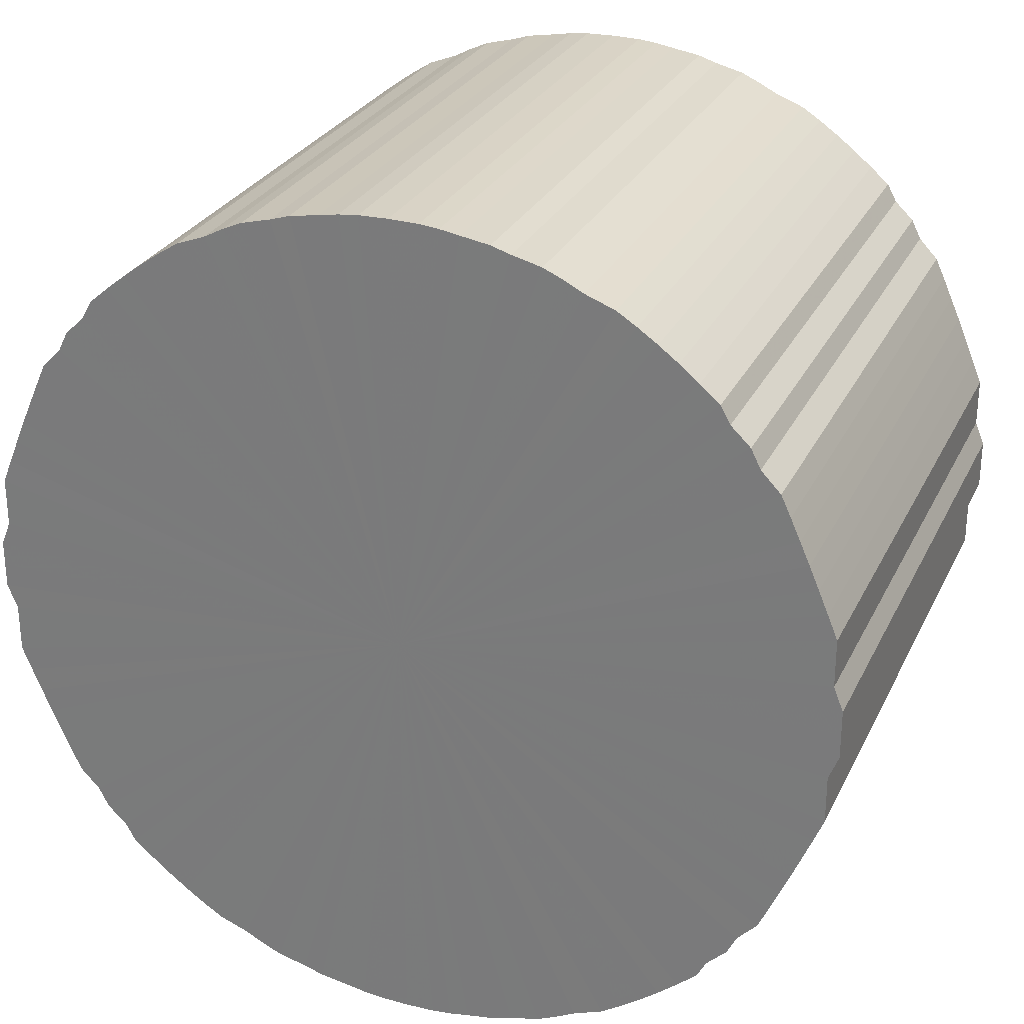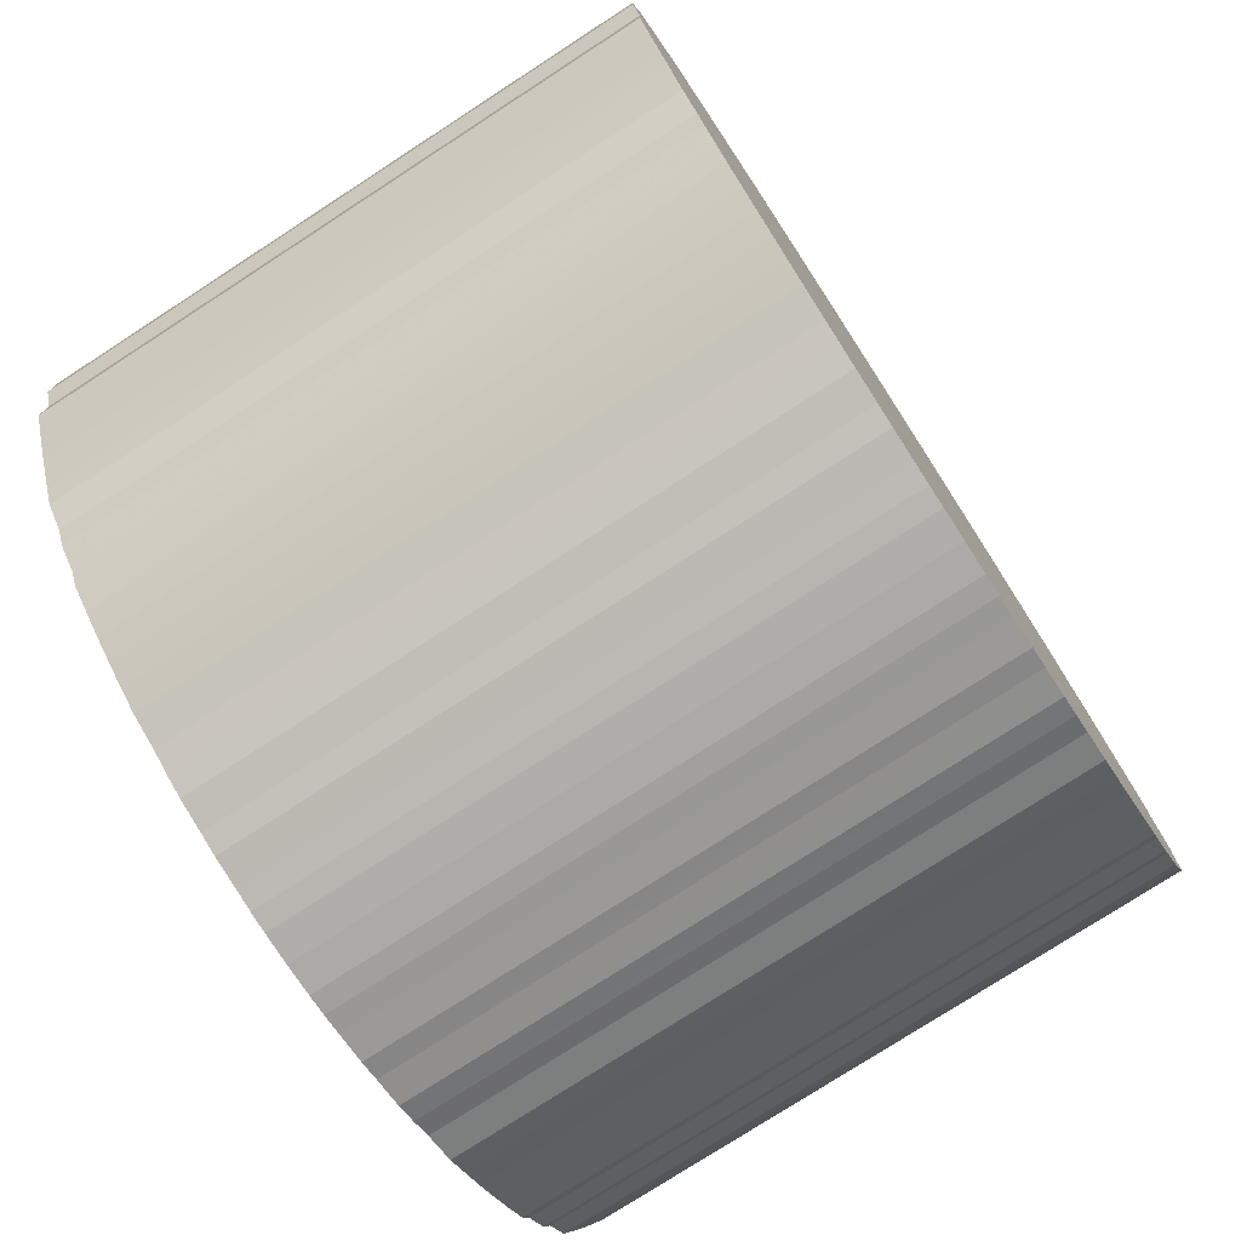
<metadata>
{"format":"obj","ext":"obj","renderer":"f3d","projection":"perspective","resolution":1024,"background":"white","views":[{"elev":27.5,"azim":-158.4,"up":"+Z"},{"elev":-76.7,"azim":-57.0,"up":"+Z"}]}
</metadata>
<code>
o 12856
v 2219 1868 15.54
v 2219 1868 15.52
v 2219 1869 15.54
v 2219 1868 15.49
v 2219 1869 15.52
v 2219 1868 15.57
v 2219 1869 15.57
v 2219 1868 15.47
v 2219 1869 15.49
v 2219 1868 15.59
v 2219 1869 15.59
v 2219 1868 15.44
v 2219 1869 15.47
v 2219 1868 15.62
v 2219 1869 15.62
v 2219 1868 15.42
v 2219 1869 15.44
v 2219 1868 15.64
v 2219 1869 15.64
v 2219 1868 15.4
v 2219 1869 15.42
v 2219 1868 15.67
v 2219 1869 15.67
v 2219 1868 15.37
v 2219 1869 15.4
v 2219 1868 15.69
v 2219 1869 15.69
v 2219 1868 15.35
v 2219 1869 15.37
v 2219 1868 15.71
v 2219 1869 15.71
v 2219 1868 15.33
v 2219 1869 15.35
v 2219 1868 15.74
v 2219 1869 15.74
v 2219 1868 15.31
v 2219 1869 15.33
v 2219 1868 15.76
v 2219 1869 15.76
v 2219 1868 15.28
v 2219 1869 15.31
v 2219 1868 15.78
v 2219 1869 15.78
v 2219 1868 15.26
v 2219 1869 15.28
v 2219 1868 15.8
v 2219 1869 15.8
v 2219 1868 15.25
v 2219 1869 15.26
v 2219 1868 15.82
v 2219 1869 15.82
v 2219 1868 15.23
v 2219 1869 15.25
v 2219 1868 15.84
v 2219 1869 15.84
v 2219 1868 15.21
v 2219 1869 15.23
v 2219 1868 15.86
v 2219 1869 15.86
v 2219 1868 15.19
v 2219 1869 15.21
v 2219 1868 15.88
v 2219 1869 15.88
v 2219 1868 15.18
v 2219 1869 15.19
v 2219 1868 15.89
v 2219 1869 15.89
v 2219 1868 15.16
v 2219 1869 15.18
v 2219 1868 15.91
v 2219 1869 15.91
v 2219 1868 15.15
v 2219 1869 15.16
v 2219 1868 15.92
v 2219 1869 15.92
v 2219 1868 15.14
v 2219 1869 15.15
v 2219 1868 15.93
v 2219 1869 15.93
v 2219 1868 15.13
v 2219 1869 15.14
v 2219 1868 15.95
v 2219 1869 15.95
v 2219 1868 15.12
v 2219 1869 15.13
v 2219 1868 15.96
v 2219 1869 15.96
v 2219 1868 15.11
v 2219 1869 15.12
v 2219 1868 15.96
v 2219 1869 15.96
v 2219 1868 15.11
v 2219 1869 15.11
v 2219 1868 15.97
v 2219 1869 15.97
v 2219 1868 15.1
v 2219 1869 15.11
v 2219 1868 15.98
v 2219 1869 15.98
v 2219 1868 15.1
v 2219 1869 15.1
v 2219 1868 15.98
v 2219 1869 15.98
v 2219 1868 15.1
v 2219 1869 15.1
v 2219 1868 15.99
v 2219 1869 15.99
v 2219 1868 15.1
v 2219 1869 15.1
v 2219 1868 15.99
v 2219 1869 15.99
v 2219 1868 15.1
v 2219 1869 15.1
v 2219 1868 15.99
v 2219 1869 15.99
v 2219 1868 15.1
v 2219 1869 15.1
v 2219 1868 15.99
v 2219 1869 15.99
v 2219 1868 15.1
v 2219 1869 15.1
v 2219 1868 15.99
v 2219 1869 15.99
v 2219 1868 15.11
v 2219 1869 15.1
v 2219 1868 15.98
v 2219 1869 15.98
v 2219 1868 15.11
v 2219 1869 15.11
v 2219 1868 15.98
v 2219 1869 15.98
v 2219 1868 15.12
v 2219 1869 15.11
v 2219 1868 15.97
v 2219 1869 15.97
v 2219 1868 15.13
v 2219 1869 15.12
v 2219 1868 15.96
v 2219 1869 15.96
v 2219 1868 15.14
v 2219 1869 15.13
v 2219 1868 15.96
v 2219 1869 15.96
v 2218 1868 15.15
v 2219 1869 15.14
v 2219 1868 15.95
v 2219 1869 15.95
v 2218 1868 15.16
v 2218 1869 15.15
v 2218 1868 15.93
v 2218 1869 15.93
v 2218 1868 15.18
v 2218 1869 15.16
v 2218 1868 15.92
v 2218 1869 15.92
v 2218 1868 15.19
v 2218 1869 15.18
v 2218 1868 15.91
v 2218 1869 15.91
v 2218 1868 15.21
v 2218 1869 15.19
v 2218 1868 15.89
v 2218 1869 15.89
v 2218 1868 15.23
v 2218 1869 15.21
v 2218 1868 15.88
v 2218 1869 15.88
v 2218 1868 15.25
v 2218 1869 15.23
v 2218 1868 15.86
v 2218 1869 15.86
v 2218 1868 15.26
v 2218 1869 15.25
v 2218 1868 15.84
v 2218 1869 15.84
v 2218 1868 15.28
v 2218 1869 15.26
v 2218 1868 15.82
v 2218 1869 15.82
v 2218 1868 15.31
v 2218 1869 15.28
v 2218 1868 15.8
v 2218 1869 15.8
v 2218 1868 15.33
v 2218 1869 15.31
v 2218 1868 15.78
v 2218 1869 15.78
v 2218 1868 15.35
v 2218 1869 15.33
v 2218 1868 15.76
v 2218 1869 15.76
v 2218 1868 15.37
v 2218 1869 15.35
v 2218 1868 15.74
v 2218 1869 15.74
v 2218 1868 15.4
v 2218 1869 15.37
v 2218 1868 15.71
v 2218 1869 15.71
v 2218 1868 15.42
v 2218 1869 15.4
v 2218 1868 15.69
v 2218 1869 15.69
v 2218 1868 15.44
v 2218 1869 15.42
v 2218 1868 15.67
v 2218 1869 15.67
v 2218 1868 15.47
v 2218 1869 15.44
v 2218 1868 15.64
v 2218 1869 15.64
v 2218 1868 15.49
v 2218 1869 15.47
v 2218 1868 15.62
v 2218 1869 15.62
v 2218 1868 15.52
v 2218 1869 15.49
v 2218 1868 15.59
v 2218 1869 15.59
v 2218 1868 15.54
v 2218 1869 15.52
v 2218 1868 15.57
v 2218 1869 15.57
v 2218 1869 15.54
v 2219 1869 15.54
v 2219 1868 15.52
v 2219 1869 15.52
v 2219 1868 15.49
v 2219 1869 15.49
v 2219 1869 15.57
v 2219 1868 15.54
v 2219 1869 15.59
v 2219 1868 15.57
v 2219 1868 15.47
v 2219 1869 15.47
v 2219 1869 15.62
v 2219 1868 15.59
v 2219 1869 15.64
v 2219 1868 15.62
v 2219 1868 15.44
v 2219 1869 15.44
v 2219 1869 15.67
v 2219 1868 15.64
v 2219 1869 15.69
v 2219 1868 15.67
v 2219 1868 15.42
v 2219 1869 15.42
v 2219 1869 15.71
v 2219 1868 15.69
v 2219 1869 15.74
v 2219 1868 15.71
v 2219 1868 15.4
v 2219 1869 15.4
v 2219 1869 15.76
v 2219 1868 15.74
v 2219 1869 15.78
v 2219 1868 15.76
v 2219 1868 15.37
v 2219 1869 15.37
v 2219 1869 15.8
v 2219 1868 15.78
v 2219 1869 15.82
v 2219 1868 15.8
v 2219 1868 15.35
v 2219 1869 15.35
v 2219 1869 15.84
v 2219 1868 15.82
v 2219 1869 15.86
v 2219 1868 15.84
v 2219 1868 15.33
v 2219 1869 15.33
v 2219 1869 15.88
v 2219 1868 15.86
v 2219 1869 15.89
v 2219 1868 15.88
v 2219 1868 15.31
v 2219 1869 15.31
v 2219 1869 15.91
v 2219 1868 15.89
v 2219 1869 15.92
v 2219 1868 15.91
v 2219 1868 15.28
v 2219 1869 15.28
v 2219 1869 15.93
v 2219 1868 15.92
v 2219 1869 15.95
v 2219 1868 15.93
v 2219 1868 15.26
v 2219 1869 15.26
v 2219 1869 15.96
v 2219 1868 15.95
v 2219 1869 15.96
v 2219 1868 15.96
v 2219 1868 15.25
v 2219 1869 15.25
v 2219 1869 15.97
v 2219 1868 15.96
v 2219 1869 15.98
v 2219 1868 15.97
v 2219 1868 15.23
v 2219 1869 15.23
v 2219 1869 15.98
v 2219 1868 15.98
v 2219 1869 15.99
v 2219 1868 15.98
v 2219 1868 15.21
v 2219 1869 15.21
v 2219 1869 15.99
v 2219 1868 15.99
v 2219 1869 15.99
v 2219 1868 15.99
v 2219 1868 15.19
v 2219 1869 15.19
v 2219 1869 15.99
v 2219 1868 15.99
v 2219 1869 15.99
v 2219 1868 15.99
v 2219 1868 15.18
v 2219 1869 15.18
v 2219 1869 15.98
v 2219 1868 15.99
v 2219 1869 15.98
v 2219 1868 15.98
v 2219 1868 15.16
v 2219 1869 15.16
v 2219 1869 15.97
v 2219 1868 15.98
v 2219 1869 15.96
v 2219 1868 15.97
v 2219 1868 15.15
v 2219 1869 15.15
v 2219 1869 15.96
v 2219 1868 15.96
v 2219 1869 15.95
v 2219 1868 15.96
v 2219 1868 15.14
v 2219 1869 15.14
v 2218 1869 15.93
v 2219 1868 15.95
v 2218 1869 15.92
v 2218 1868 15.93
v 2219 1868 15.13
v 2219 1869 15.13
v 2218 1869 15.91
v 2218 1868 15.92
v 2218 1869 15.89
v 2218 1868 15.91
v 2219 1868 15.12
v 2219 1869 15.12
v 2218 1869 15.88
v 2218 1868 15.89
v 2218 1869 15.86
v 2218 1868 15.88
v 2219 1868 15.11
v 2219 1869 15.11
v 2218 1869 15.84
v 2218 1868 15.86
v 2218 1869 15.82
v 2218 1868 15.84
v 2219 1868 15.11
v 2219 1869 15.11
v 2218 1869 15.8
v 2218 1868 15.82
v 2218 1869 15.78
v 2218 1868 15.8
v 2219 1868 15.1
v 2219 1869 15.1
v 2218 1869 15.76
v 2218 1868 15.78
v 2218 1869 15.74
v 2218 1868 15.76
v 2219 1868 15.1
v 2219 1869 15.1
v 2218 1869 15.71
v 2218 1868 15.74
v 2218 1869 15.69
v 2218 1868 15.71
v 2219 1868 15.1
v 2219 1869 15.1
v 2218 1869 15.67
v 2218 1868 15.69
v 2218 1869 15.64
v 2218 1868 15.67
v 2219 1868 15.1
v 2219 1869 15.1
v 2218 1869 15.62
v 2218 1868 15.64
v 2218 1869 15.59
v 2218 1868 15.62
v 2219 1868 15.1
v 2219 1869 15.1
v 2218 1869 15.57
v 2218 1868 15.59
v 2218 1869 15.54
v 2218 1868 15.57
v 2219 1868 15.1
v 2219 1869 15.1
v 2218 1869 15.52
v 2218 1868 15.54
v 2218 1869 15.49
v 2218 1868 15.52
v 2219 1868 15.1
v 2219 1869 15.1
v 2218 1869 15.47
v 2218 1868 15.49
v 2218 1869 15.44
v 2218 1868 15.47
v 2219 1868 15.11
v 2219 1869 15.11
v 2218 1869 15.42
v 2218 1868 15.44
v 2218 1869 15.4
v 2218 1868 15.42
v 2219 1868 15.11
v 2219 1869 15.11
v 2218 1869 15.37
v 2218 1868 15.4
v 2218 1869 15.35
v 2218 1868 15.37
v 2219 1868 15.12
v 2219 1869 15.12
v 2218 1869 15.33
v 2218 1868 15.35
v 2218 1869 15.31
v 2218 1868 15.33
v 2219 1868 15.13
v 2219 1869 15.13
v 2218 1869 15.28
v 2218 1868 15.31
v 2218 1869 15.26
v 2218 1868 15.28
v 2219 1868 15.14
v 2219 1869 15.14
v 2218 1869 15.25
v 2218 1868 15.26
v 2218 1869 15.23
v 2218 1868 15.25
v 2218 1868 15.15
v 2218 1869 15.15
v 2218 1869 15.21
v 2218 1868 15.23
v 2218 1869 15.19
v 2218 1868 15.21
v 2218 1868 15.16
v 2218 1869 15.16
v 2218 1869 15.18
v 2218 1868 15.19
v 2218 1868 15.18
v 2219 1868 15.54
v 2219 1868 15.52
v 2219 1868 15.54
v 2219 1868 15.49
v 2219 1868 15.57
v 2219 1868 15.47
v 2219 1868 15.59
v 2219 1868 15.44
v 2219 1868 15.62
v 2219 1868 15.42
v 2219 1868 15.64
v 2219 1868 15.4
v 2219 1868 15.67
v 2219 1868 15.37
v 2219 1868 15.69
v 2219 1868 15.35
v 2219 1868 15.71
v 2219 1868 15.33
v 2219 1868 15.74
v 2219 1868 15.31
v 2219 1868 15.76
v 2219 1868 15.28
v 2219 1868 15.78
v 2219 1868 15.26
v 2219 1868 15.8
v 2219 1868 15.25
v 2219 1868 15.82
v 2219 1868 15.23
v 2219 1868 15.84
v 2219 1868 15.21
v 2219 1868 15.86
v 2219 1868 15.19
v 2219 1868 15.88
v 2219 1868 15.18
v 2219 1868 15.89
v 2219 1868 15.16
v 2219 1868 15.91
v 2219 1868 15.15
v 2219 1868 15.92
v 2219 1868 15.14
v 2219 1868 15.93
v 2219 1868 15.13
v 2219 1868 15.95
v 2219 1868 15.12
v 2219 1868 15.96
v 2219 1868 15.11
v 2219 1868 15.96
v 2219 1868 15.11
v 2219 1868 15.97
v 2219 1868 15.1
v 2219 1868 15.98
v 2219 1868 15.1
v 2219 1868 15.98
v 2219 1868 15.1
v 2219 1868 15.99
v 2219 1868 15.1
v 2219 1868 15.99
v 2219 1868 15.1
v 2219 1868 15.99
v 2219 1868 15.1
v 2219 1868 15.99
v 2219 1868 15.1
v 2219 1868 15.99
v 2219 1868 15.11
v 2219 1868 15.98
v 2219 1868 15.11
v 2219 1868 15.98
v 2219 1868 15.12
v 2219 1868 15.97
v 2219 1868 15.13
v 2219 1868 15.96
v 2219 1868 15.14
v 2219 1868 15.96
v 2218 1868 15.15
v 2219 1868 15.95
v 2218 1868 15.16
v 2218 1868 15.93
v 2218 1868 15.18
v 2218 1868 15.92
v 2218 1868 15.19
v 2218 1868 15.91
v 2218 1868 15.21
v 2218 1868 15.89
v 2218 1868 15.23
v 2218 1868 15.88
v 2218 1868 15.25
v 2218 1868 15.86
v 2218 1868 15.26
v 2218 1868 15.84
v 2218 1868 15.28
v 2218 1868 15.82
v 2218 1868 15.31
v 2218 1868 15.8
v 2218 1868 15.33
v 2218 1868 15.78
v 2218 1868 15.35
v 2218 1868 15.76
v 2218 1868 15.37
v 2218 1868 15.74
v 2218 1868 15.4
v 2218 1868 15.71
v 2218 1868 15.42
v 2218 1868 15.69
v 2218 1868 15.44
v 2218 1868 15.67
v 2218 1868 15.47
v 2218 1868 15.64
v 2218 1868 15.49
v 2218 1868 15.62
v 2218 1868 15.52
v 2218 1868 15.59
v 2218 1868 15.54
v 2218 1868 15.57
v 2219 1869 15.54
v 2219 1869 15.54
v 2219 1869 15.52
v 2219 1869 15.57
v 2219 1869 15.49
v 2219 1869 15.59
v 2219 1869 15.47
v 2219 1869 15.62
v 2219 1869 15.44
v 2219 1869 15.64
v 2219 1869 15.42
v 2219 1869 15.67
v 2219 1869 15.4
v 2219 1869 15.69
v 2219 1869 15.37
v 2219 1869 15.71
v 2219 1869 15.35
v 2219 1869 15.74
v 2219 1869 15.33
v 2219 1869 15.76
v 2219 1869 15.31
v 2219 1869 15.78
v 2219 1869 15.28
v 2219 1869 15.8
v 2219 1869 15.26
v 2219 1869 15.82
v 2219 1869 15.25
v 2219 1869 15.84
v 2219 1869 15.23
v 2219 1869 15.86
v 2219 1869 15.21
v 2219 1869 15.88
v 2219 1869 15.19
v 2219 1869 15.89
v 2219 1869 15.18
v 2219 1869 15.91
v 2219 1869 15.16
v 2219 1869 15.92
v 2219 1869 15.15
v 2219 1869 15.93
v 2219 1869 15.14
v 2219 1869 15.95
v 2219 1869 15.13
v 2219 1869 15.96
v 2219 1869 15.12
v 2219 1869 15.96
v 2219 1869 15.11
v 2219 1869 15.97
v 2219 1869 15.11
v 2219 1869 15.98
v 2219 1869 15.1
v 2219 1869 15.98
v 2219 1869 15.1
v 2219 1869 15.99
v 2219 1869 15.1
v 2219 1869 15.99
v 2219 1869 15.1
v 2219 1869 15.99
v 2219 1869 15.1
v 2219 1869 15.99
v 2219 1869 15.1
v 2219 1869 15.99
v 2219 1869 15.1
v 2219 1869 15.98
v 2219 1869 15.11
v 2219 1869 15.98
v 2219 1869 15.11
v 2219 1869 15.97
v 2219 1869 15.12
v 2219 1869 15.96
v 2219 1869 15.13
v 2219 1869 15.96
v 2219 1869 15.14
v 2219 1869 15.95
v 2218 1869 15.15
v 2218 1869 15.93
v 2218 1869 15.16
v 2218 1869 15.92
v 2218 1869 15.18
v 2218 1869 15.91
v 2218 1869 15.19
v 2218 1869 15.89
v 2218 1869 15.21
v 2218 1869 15.88
v 2218 1869 15.23
v 2218 1869 15.86
v 2218 1869 15.25
v 2218 1869 15.84
v 2218 1869 15.26
v 2218 1869 15.82
v 2218 1869 15.28
v 2218 1869 15.8
v 2218 1869 15.31
v 2218 1869 15.78
v 2218 1869 15.33
v 2218 1869 15.76
v 2218 1869 15.35
v 2218 1869 15.74
v 2218 1869 15.37
v 2218 1869 15.71
v 2218 1869 15.4
v 2218 1869 15.69
v 2218 1869 15.42
v 2218 1869 15.67
v 2218 1869 15.44
v 2218 1869 15.64
v 2218 1869 15.47
v 2218 1869 15.62
v 2218 1869 15.49
v 2218 1869 15.59
v 2218 1869 15.52
v 2218 1869 15.57
v 2218 1869 15.54
f 1 2 3
f 2 4 5
f 6 1 7
f 4 8 9
f 10 6 11
f 8 12 13
f 14 10 15
f 12 16 17
f 18 14 19
f 16 20 21
f 22 18 23
f 20 24 25
f 26 22 27
f 24 28 29
f 30 26 31
f 28 32 33
f 34 30 35
f 32 36 37
f 38 34 39
f 36 40 41
f 42 38 43
f 40 44 45
f 46 42 47
f 44 48 49
f 50 46 51
f 48 52 53
f 54 50 55
f 52 56 57
f 58 54 59
f 56 60 61
f 62 58 63
f 60 64 65
f 66 62 67
f 64 68 69
f 70 66 71
f 68 72 73
f 74 70 75
f 72 76 77
f 78 74 79
f 76 80 81
f 82 78 83
f 80 84 85
f 86 82 87
f 84 88 89
f 90 86 91
f 88 92 93
f 94 90 95
f 92 96 97
f 98 94 99
f 96 100 101
f 102 98 103
f 100 104 105
f 106 102 107
f 104 108 109
f 110 106 111
f 108 112 113
f 114 110 115
f 112 116 117
f 118 114 119
f 116 120 121
f 122 118 123
f 120 124 125
f 126 122 127
f 124 128 129
f 130 126 131
f 128 132 133
f 134 130 135
f 132 136 137
f 138 134 139
f 136 140 141
f 142 138 143
f 140 144 145
f 146 142 147
f 144 148 149
f 150 146 151
f 148 152 153
f 154 150 155
f 152 156 157
f 158 154 159
f 156 160 161
f 162 158 163
f 160 164 165
f 166 162 167
f 164 168 169
f 170 166 171
f 168 172 173
f 174 170 175
f 172 176 177
f 178 174 179
f 176 180 181
f 182 178 183
f 180 184 185
f 186 182 187
f 184 188 189
f 190 186 191
f 188 192 193
f 194 190 195
f 192 196 197
f 198 194 199
f 196 200 201
f 202 198 203
f 200 204 205
f 206 202 207
f 204 208 209
f 210 206 211
f 208 212 213
f 214 210 215
f 212 216 217
f 218 214 219
f 216 220 221
f 222 218 223
f 220 222 224
f 225 226 227
f 227 228 229
f 230 231 225
f 232 233 230
f 229 234 235
f 236 237 232
f 238 239 236
f 235 240 241
f 242 243 238
f 244 245 242
f 241 246 247
f 248 249 244
f 250 251 248
f 247 252 253
f 254 255 250
f 256 257 254
f 253 258 259
f 260 261 256
f 262 263 260
f 259 264 265
f 266 267 262
f 268 269 266
f 265 270 271
f 272 273 268
f 274 275 272
f 271 276 277
f 278 279 274
f 280 281 278
f 277 282 283
f 284 285 280
f 286 287 284
f 283 288 289
f 290 291 286
f 292 293 290
f 289 294 295
f 296 297 292
f 298 299 296
f 295 300 301
f 302 303 298
f 304 305 302
f 301 306 307
f 308 309 304
f 310 311 308
f 307 312 313
f 314 315 310
f 316 317 314
f 313 318 319
f 320 321 316
f 322 323 320
f 319 324 325
f 326 327 322
f 328 329 326
f 325 330 331
f 332 333 328
f 334 335 332
f 331 336 337
f 338 339 334
f 340 341 338
f 337 342 343
f 344 345 340
f 346 347 344
f 343 348 349
f 350 351 346
f 352 353 350
f 349 354 355
f 356 357 352
f 358 359 356
f 355 360 361
f 362 363 358
f 364 365 362
f 361 366 367
f 368 369 364
f 370 371 368
f 367 372 373
f 374 375 370
f 376 377 374
f 373 378 379
f 380 381 376
f 382 383 380
f 379 384 385
f 386 387 382
f 388 389 386
f 385 390 391
f 392 393 388
f 394 395 392
f 391 396 397
f 398 399 394
f 400 401 398
f 397 402 403
f 404 405 400
f 406 407 404
f 403 408 409
f 410 411 406
f 412 413 410
f 409 414 415
f 416 417 412
f 418 419 416
f 415 420 421
f 422 423 418
f 424 425 422
f 421 426 427
f 428 429 424
f 430 431 428
f 427 432 433
f 434 435 430
f 436 437 434
f 433 438 439
f 440 441 436
f 442 443 440
f 439 444 445
f 446 447 442
f 445 448 446
f 449 450 451
f 449 452 450
f 449 451 453
f 449 454 452
f 449 453 455
f 449 456 454
f 449 455 457
f 449 458 456
f 449 457 459
f 449 460 458
f 449 459 461
f 449 462 460
f 449 461 463
f 449 464 462
f 449 463 465
f 449 466 464
f 449 465 467
f 449 468 466
f 449 467 469
f 449 470 468
f 449 469 471
f 449 472 470
f 449 471 473
f 449 474 472
f 449 473 475
f 449 476 474
f 449 475 477
f 449 478 476
f 449 477 479
f 449 480 478
f 449 479 481
f 449 482 480
f 449 481 483
f 449 484 482
f 449 483 485
f 449 486 484
f 449 485 487
f 449 488 486
f 449 487 489
f 449 490 488
f 449 489 491
f 449 492 490
f 449 491 493
f 449 494 492
f 449 493 495
f 449 496 494
f 449 495 497
f 449 498 496
f 449 497 499
f 449 500 498
f 449 499 501
f 449 502 500
f 449 501 503
f 449 504 502
f 449 503 505
f 449 506 504
f 449 505 507
f 449 508 506
f 449 507 509
f 449 510 508
f 449 509 511
f 449 512 510
f 449 511 513
f 449 514 512
f 449 513 515
f 449 516 514
f 449 515 517
f 449 518 516
f 449 517 519
f 449 520 518
f 449 519 521
f 449 522 520
f 449 521 523
f 449 524 522
f 449 523 525
f 449 526 524
f 449 525 527
f 449 528 526
f 449 527 529
f 449 530 528
f 449 529 531
f 449 532 530
f 449 531 533
f 449 534 532
f 449 533 535
f 449 536 534
f 449 535 537
f 449 538 536
f 449 537 539
f 449 540 538
f 449 539 541
f 449 542 540
f 449 541 543
f 449 544 542
f 449 543 545
f 449 546 544
f 449 545 547
f 449 548 546
f 449 547 549
f 449 550 548
f 449 549 551
f 449 552 550
f 449 551 553
f 449 554 552
f 449 553 555
f 449 556 554
f 449 555 557
f 449 558 556
f 449 557 559
f 449 560 558
f 449 559 561
f 449 561 560
f 562 563 564
f 562 565 563
f 562 564 566
f 562 567 565
f 562 566 568
f 562 569 567
f 562 568 570
f 562 571 569
f 562 570 572
f 562 573 571
f 562 572 574
f 562 575 573
f 562 574 576
f 562 577 575
f 562 576 578
f 562 579 577
f 562 578 580
f 562 581 579
f 562 580 582
f 562 583 581
f 562 582 584
f 562 585 583
f 562 584 586
f 562 587 585
f 562 586 588
f 562 589 587
f 562 588 590
f 562 591 589
f 562 590 592
f 562 593 591
f 562 592 594
f 562 595 593
f 562 594 596
f 562 597 595
f 562 596 598
f 562 599 597
f 562 598 600
f 562 601 599
f 562 600 602
f 562 603 601
f 562 602 604
f 562 605 603
f 562 604 606
f 562 607 605
f 562 606 608
f 562 609 607
f 562 608 610
f 562 611 609
f 562 610 612
f 562 613 611
f 562 612 614
f 562 615 613
f 562 614 616
f 562 617 615
f 562 616 618
f 562 619 617
f 562 618 620
f 562 621 619
f 562 620 622
f 562 623 621
f 562 622 624
f 562 625 623
f 562 624 626
f 562 627 625
f 562 626 628
f 562 629 627
f 562 628 630
f 562 631 629
f 562 630 632
f 562 633 631
f 562 632 634
f 562 635 633
f 562 634 636
f 562 637 635
f 562 636 638
f 562 639 637
f 562 638 640
f 562 641 639
f 562 640 642
f 562 643 641
f 562 642 644
f 562 645 643
f 562 644 646
f 562 647 645
f 562 646 648
f 562 649 647
f 562 648 650
f 562 651 649
f 562 650 652
f 562 653 651
f 562 652 654
f 562 655 653
f 562 654 656
f 562 657 655
f 562 656 658
f 562 659 657
f 562 658 660
f 562 661 659
f 562 660 662
f 562 663 661
f 562 662 664
f 562 665 663
f 562 664 666
f 562 667 665
f 562 666 668
f 562 669 667
f 562 668 670
f 562 671 669
f 562 670 672
f 562 673 671
f 562 672 674
f 562 674 673

</code>
